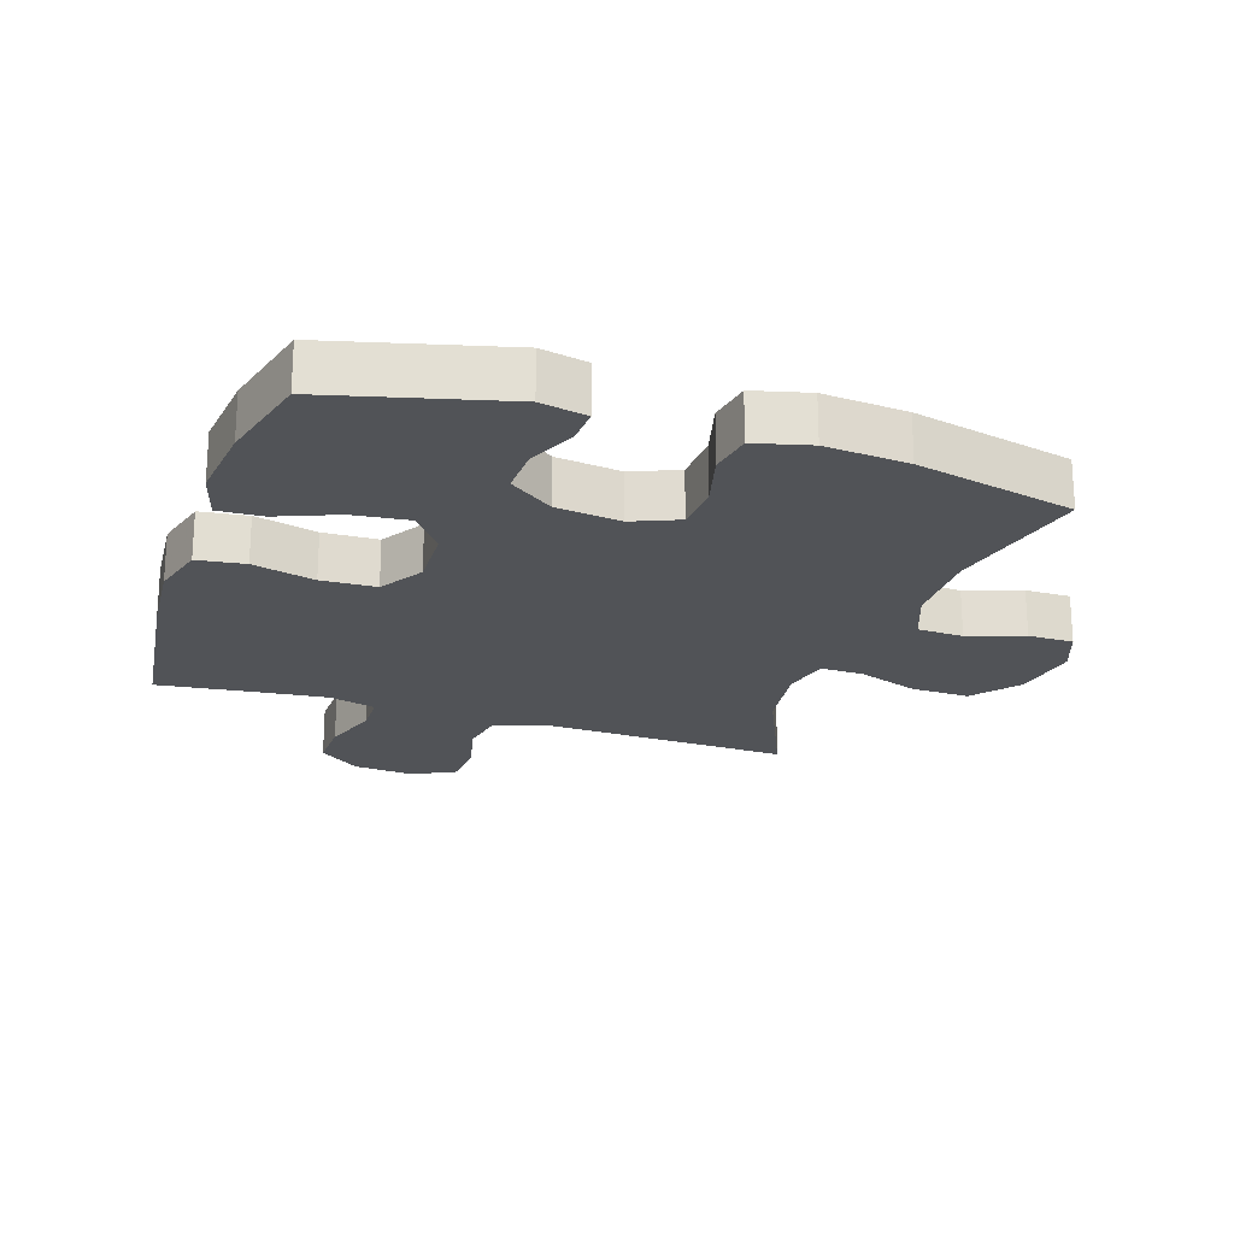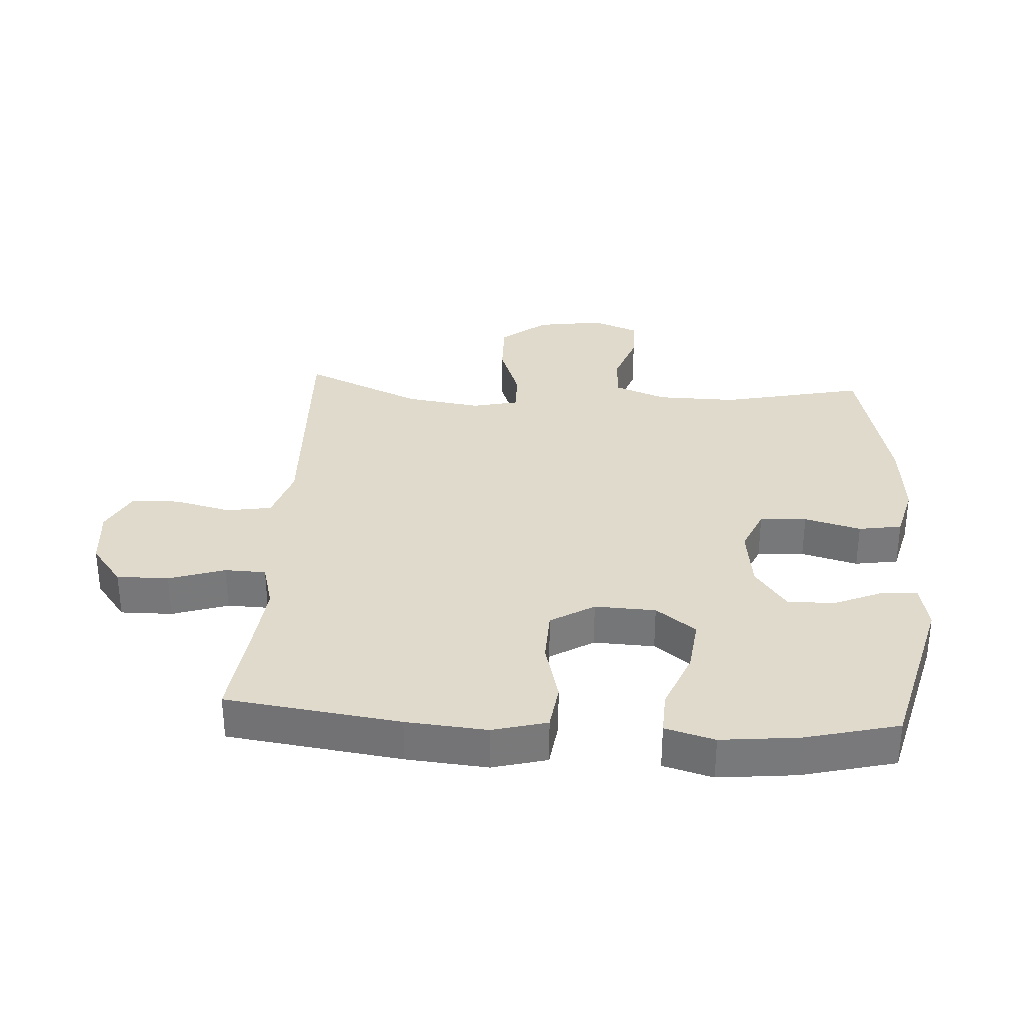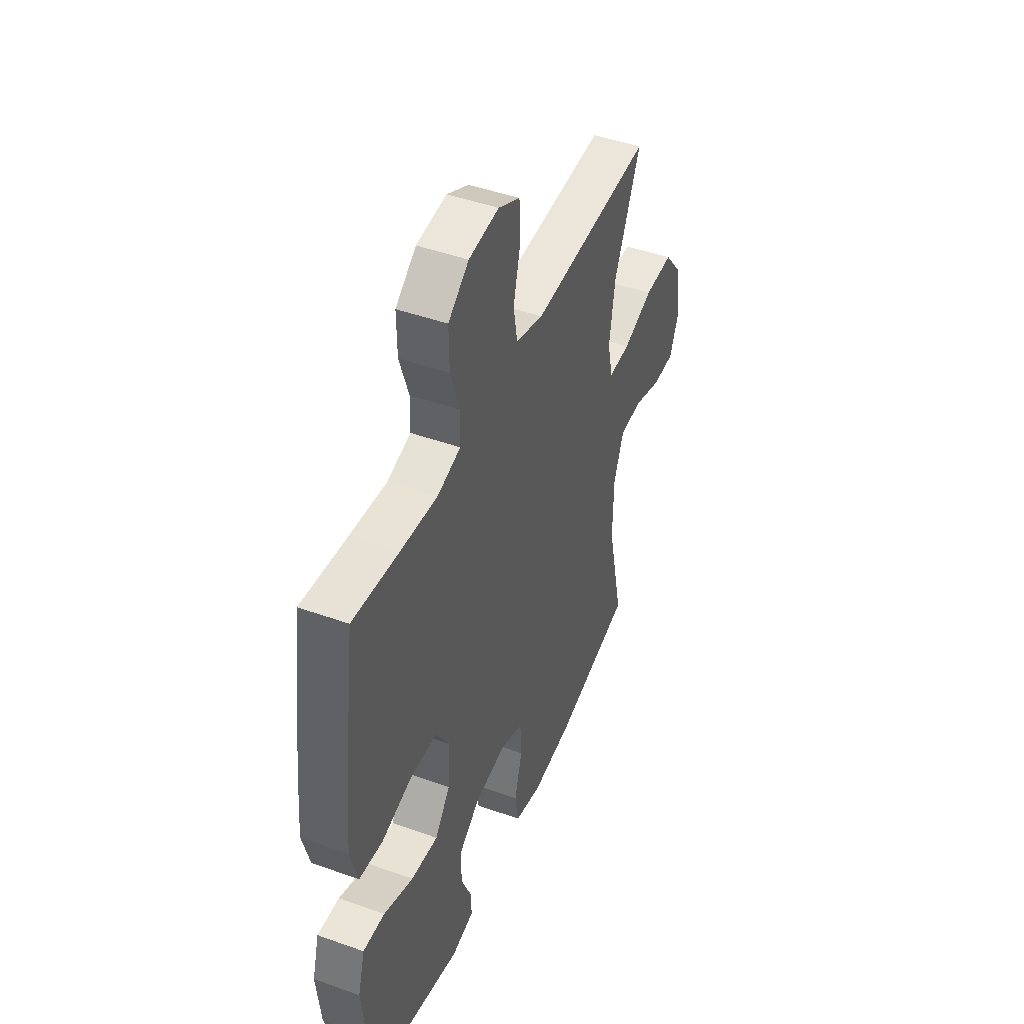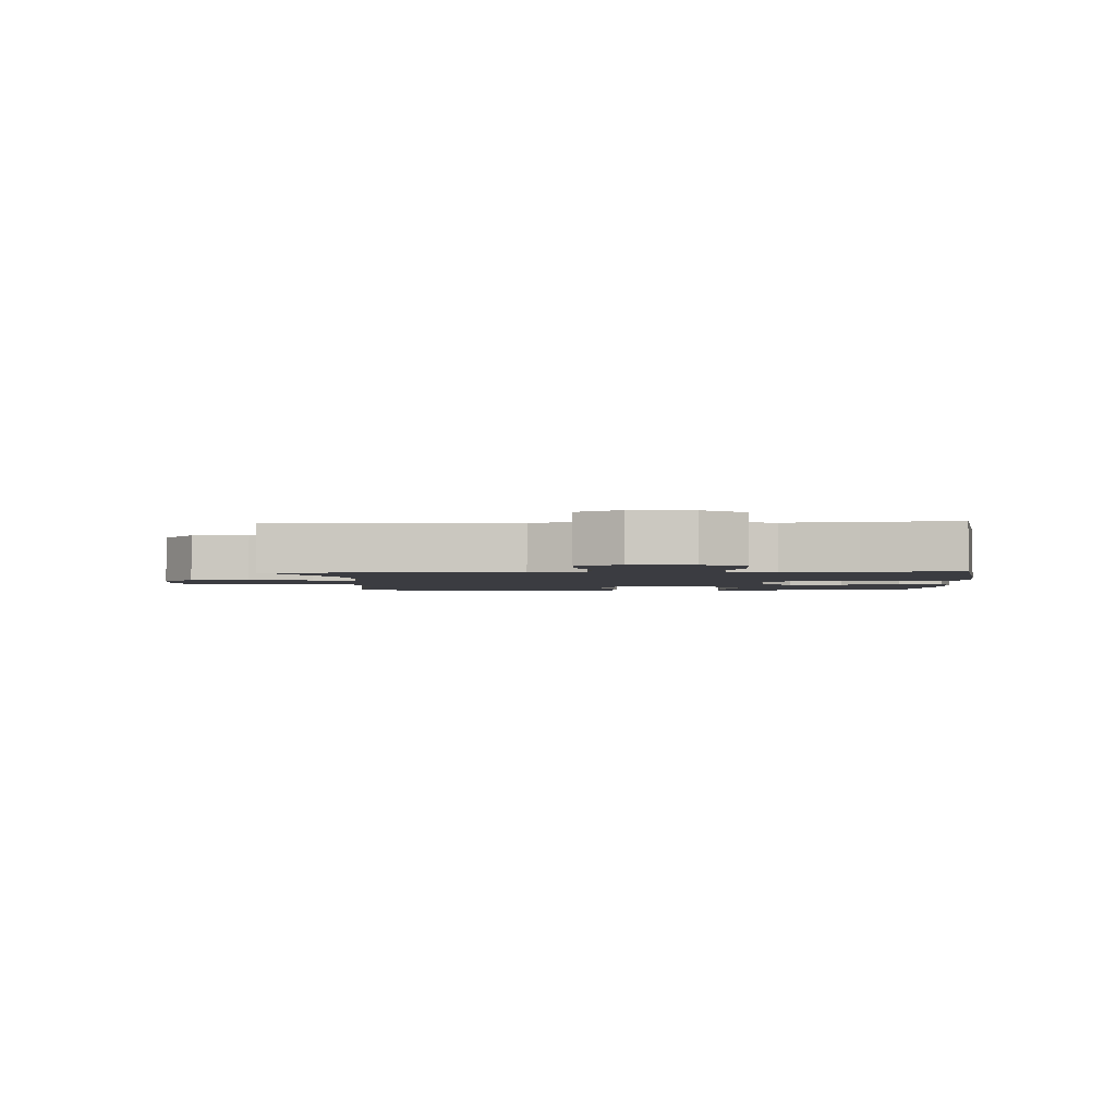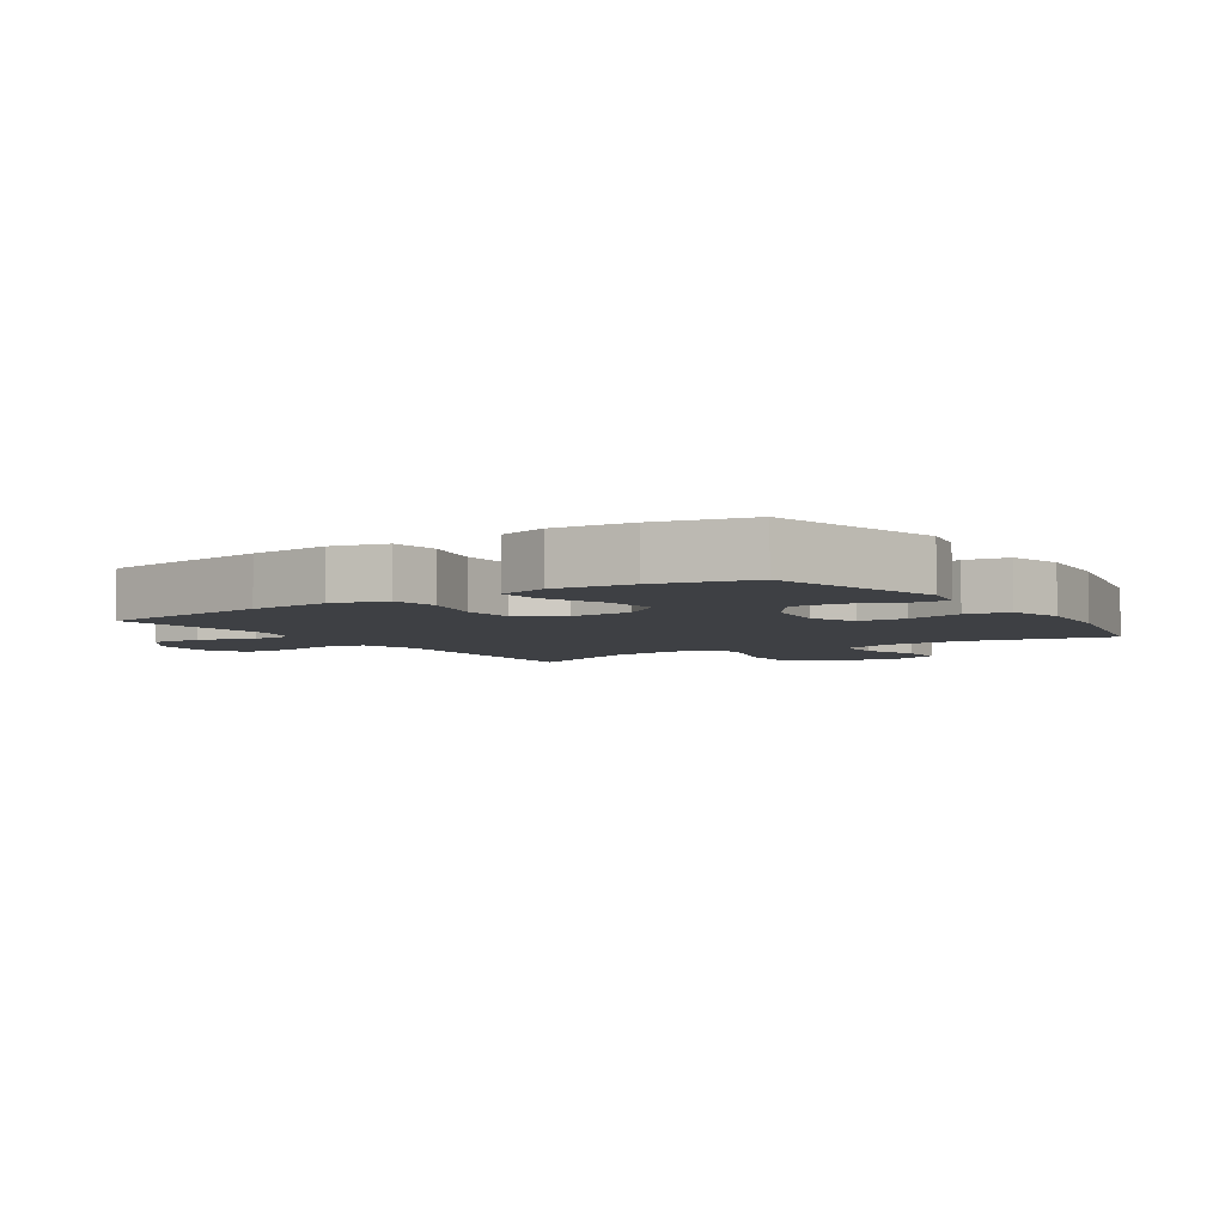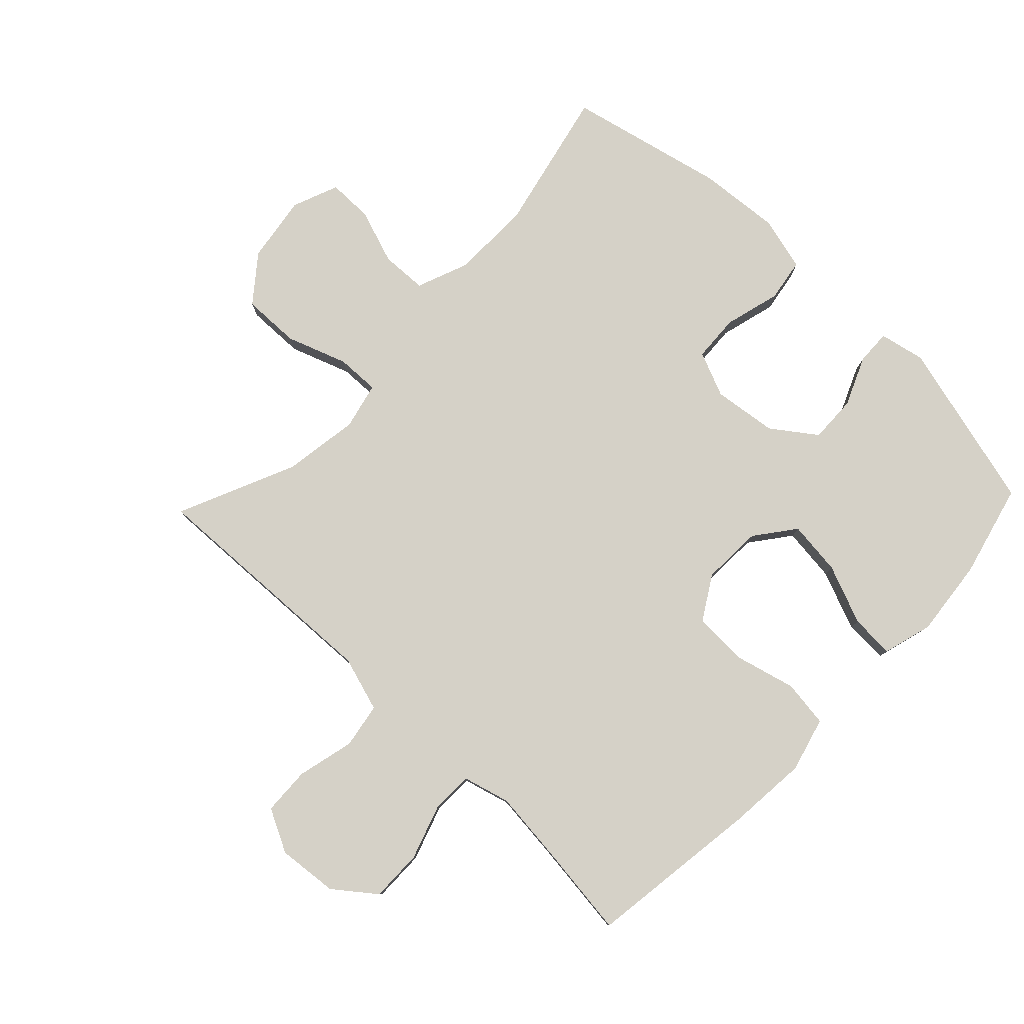
<metadata>
{"format":"obj","ext":"obj","renderer":"f3d","projection":"perspective","resolution":1024,"background":"white","views":[{"elev":-22.0,"azim":161.4,"up":"+Y"},{"elev":32.5,"azim":93.6,"up":"+Y"},{"elev":46.0,"azim":112.3,"up":"+Z"},{"elev":-2.2,"azim":3.7,"up":"+Y"},{"elev":-4.9,"azim":123.7,"up":"+Y"},{"elev":79.7,"azim":43.7,"up":"+Y"}]}
</metadata>
<code>
v 0.5 0.07 -0.5
v 0.23 0.07 -0.57
v 0.158 0.07 -0.555
v 0.16 0.07 -0.5
v 0.193 0.07 -0.423
v 0.195 0.07 -0.348
v 0.126 0.07 -0.298
v 0.025 0.07 -0.285
v -0.046 0.07 -0.315
v -0.05 0.07 -0.389
v -0.026 0.07 -0.478
v -0.037 0.07 -0.546
v -0.123 0.07 -0.568
v -0.252 0.07 -0.557
v -0.5 0.07 -0.5
v -0.45 0.07 -0.274
v -0.452 0.07 -0.148
v -0.484 0.07 -0.066
v -0.556 0.07 -0.063
v -0.643 0.07 -0.093
v -0.714 0.07 -0.093
v -0.743 0.07 -0.02
v -0.727 0.07 0.086
v -0.67 0.07 0.158
v -0.579 0.07 0.156
v -0.484 0.07 0.122
v -0.416 0.07 0.12
v -0.399 0.07 0.194
v -0.417 0.07 0.313
v -0.5 0.07 0.5
v -0.244 0.07 0.49
v -0.116 0.07 0.485
v -0.029 0.07 0.512
v -0.017 0.07 0.583
v -0.039 0.07 0.673
v -0.036 0.07 0.749
v 0.032 0.07 0.784
v 0.127 0.07 0.775
v 0.192 0.07 0.725
v 0.191 0.07 0.643
v 0.162 0.07 0.555
v 0.164 0.07 0.49
v 0.238 0.07 0.47
v 0.352 0.07 0.482
v 0.5 0.07 0.5
v 0.537 0.07 0.226
v 0.548 0.07 0.099
v 0.525 0.07 0.013
v 0.451 0.07 0.003
v 0.354 0.07 0.028
v 0.269 0.07 0.025
v 0.227 0.07 -0.044
v 0.231 0.07 -0.14
v 0.279 0.07 -0.203
v 0.365 0.07 -0.193
v 0.459 0.07 -0.155
v 0.528 0.07 -0.152
v 0.55 0.07 -0.23
v 0.537 0.07 -0.353
v 0.5 0 -0.5
v 0.23 0 -0.57
v 0.158 0 -0.555
v 0.16 0 -0.5
v 0.193 0 -0.423
v 0.195 0 -0.348
v 0.126 0 -0.298
v 0.025 0 -0.285
v -0.046 0 -0.315
v -0.05 0 -0.389
v -0.026 0 -0.478
v -0.037 0 -0.546
v -0.123 0 -0.568
v -0.252 0 -0.557
v -0.5 0 -0.5
v -0.45 0 -0.274
v -0.452 0 -0.148
v -0.484 0 -0.066
v -0.556 0 -0.063
v -0.643 0 -0.093
v -0.714 0 -0.093
v -0.743 0 -0.02
v -0.727 0 0.086
v -0.67 0 0.158
v -0.579 0 0.156
v -0.484 0 0.122
v -0.416 0 0.12
v -0.399 0 0.194
v -0.417 0 0.313
v -0.5 0 0.5
v -0.244 0 0.49
v -0.116 0 0.485
v -0.029 0 0.512
v -0.017 0 0.583
v -0.039 0 0.673
v -0.036 0 0.749
v 0.032 0 0.784
v 0.127 0 0.775
v 0.192 0 0.725
v 0.191 0 0.643
v 0.162 0 0.555
v 0.164 0 0.49
v 0.238 0 0.47
v 0.352 0 0.482
v 0.5 0 0.5
v 0.537 0 0.226
v 0.548 0 0.099
v 0.525 0 0.013
v 0.451 0 0.003
v 0.354 0 0.028
v 0.269 0 0.025
v 0.227 0 -0.044
v 0.231 0 -0.14
v 0.279 0 -0.203
v 0.365 0 -0.193
v 0.459 0 -0.155
v 0.528 0 -0.152
v 0.55 0 -0.23
v 0.537 0 -0.353
f 55 56 57 58
f 54 55 58 59
f 47 48 49 50
f 47 50 51
f 44 45 46 47
f 43 44 47 51
f 42 43 51 52
f 38 39 40 41
f 38 41 42
f 34 35 36 37
f 33 34 37 38
f 29 30 31
f 28 29 31 32
f 27 28 32 33
f 23 24 25 26
f 23 26 27
f 22 23 27
f 19 20 21 22
f 18 19 22 27
f 17 18 27 33
f 13 14 15 16
f 13 16 17 33
f 10 11 12 13
f 9 10 13 33
f 2 3 4 5
f 2 5 6
f 54 59 1 2
f 53 54 2 6
f 52 53 6 7
f 42 52 7 8
f 33 38 42
f 8 9 33 42
f 117 116 115 114
f 118 117 114 113
f 109 108 107 106
f 110 109 106
f 106 105 104 103
f 110 106 103 102
f 111 110 102 101
f 100 99 98 97
f 101 100 97
f 96 95 94 93
f 97 96 93 92
f 90 89 88
f 91 90 88 87
f 92 91 87 86
f 85 84 83 82
f 86 85 82
f 86 82 81
f 81 80 79 78
f 86 81 78 77
f 92 86 77 76
f 75 74 73 72
f 92 76 75 72
f 72 71 70 69
f 92 72 69 68
f 64 63 62 61
f 65 64 61
f 61 60 118 113
f 65 61 113 112
f 66 65 112 111
f 67 66 111 101
f 101 97 92
f 101 92 68 67
f 1 60 61 2
f 2 61 62 3
f 3 62 63 4
f 4 63 64 5
f 5 64 65 6
f 6 65 66 7
f 7 66 67 8
f 8 67 68 9
f 9 68 69 10
f 10 69 70 11
f 11 70 71 12
f 12 71 72 13
f 13 72 73 14
f 14 73 74 15
f 15 74 75 16
f 16 75 76 17
f 17 76 77 18
f 18 77 78 19
f 19 78 79 20
f 20 79 80 21
f 21 80 81 22
f 22 81 82 23
f 23 82 83 24
f 24 83 84 25
f 25 84 85 26
f 26 85 86 27
f 27 86 87 28
f 28 87 88 29
f 29 88 89 30
f 30 89 90 31
f 31 90 91 32
f 32 91 92 33
f 33 92 93 34
f 34 93 94 35
f 35 94 95 36
f 36 95 96 37
f 37 96 97 38
f 38 97 98 39
f 39 98 99 40
f 40 99 100 41
f 41 100 101 42
f 42 101 102 43
f 43 102 103 44
f 44 103 104 45
f 45 104 105 46
f 46 105 106 47
f 47 106 107 48
f 48 107 108 49
f 49 108 109 50
f 50 109 110 51
f 51 110 111 52
f 52 111 112 53
f 53 112 113 54
f 54 113 114 55
f 55 114 115 56
f 56 115 116 57
f 57 116 117 58
f 58 117 118 59
f 59 118 60 1

</code>
